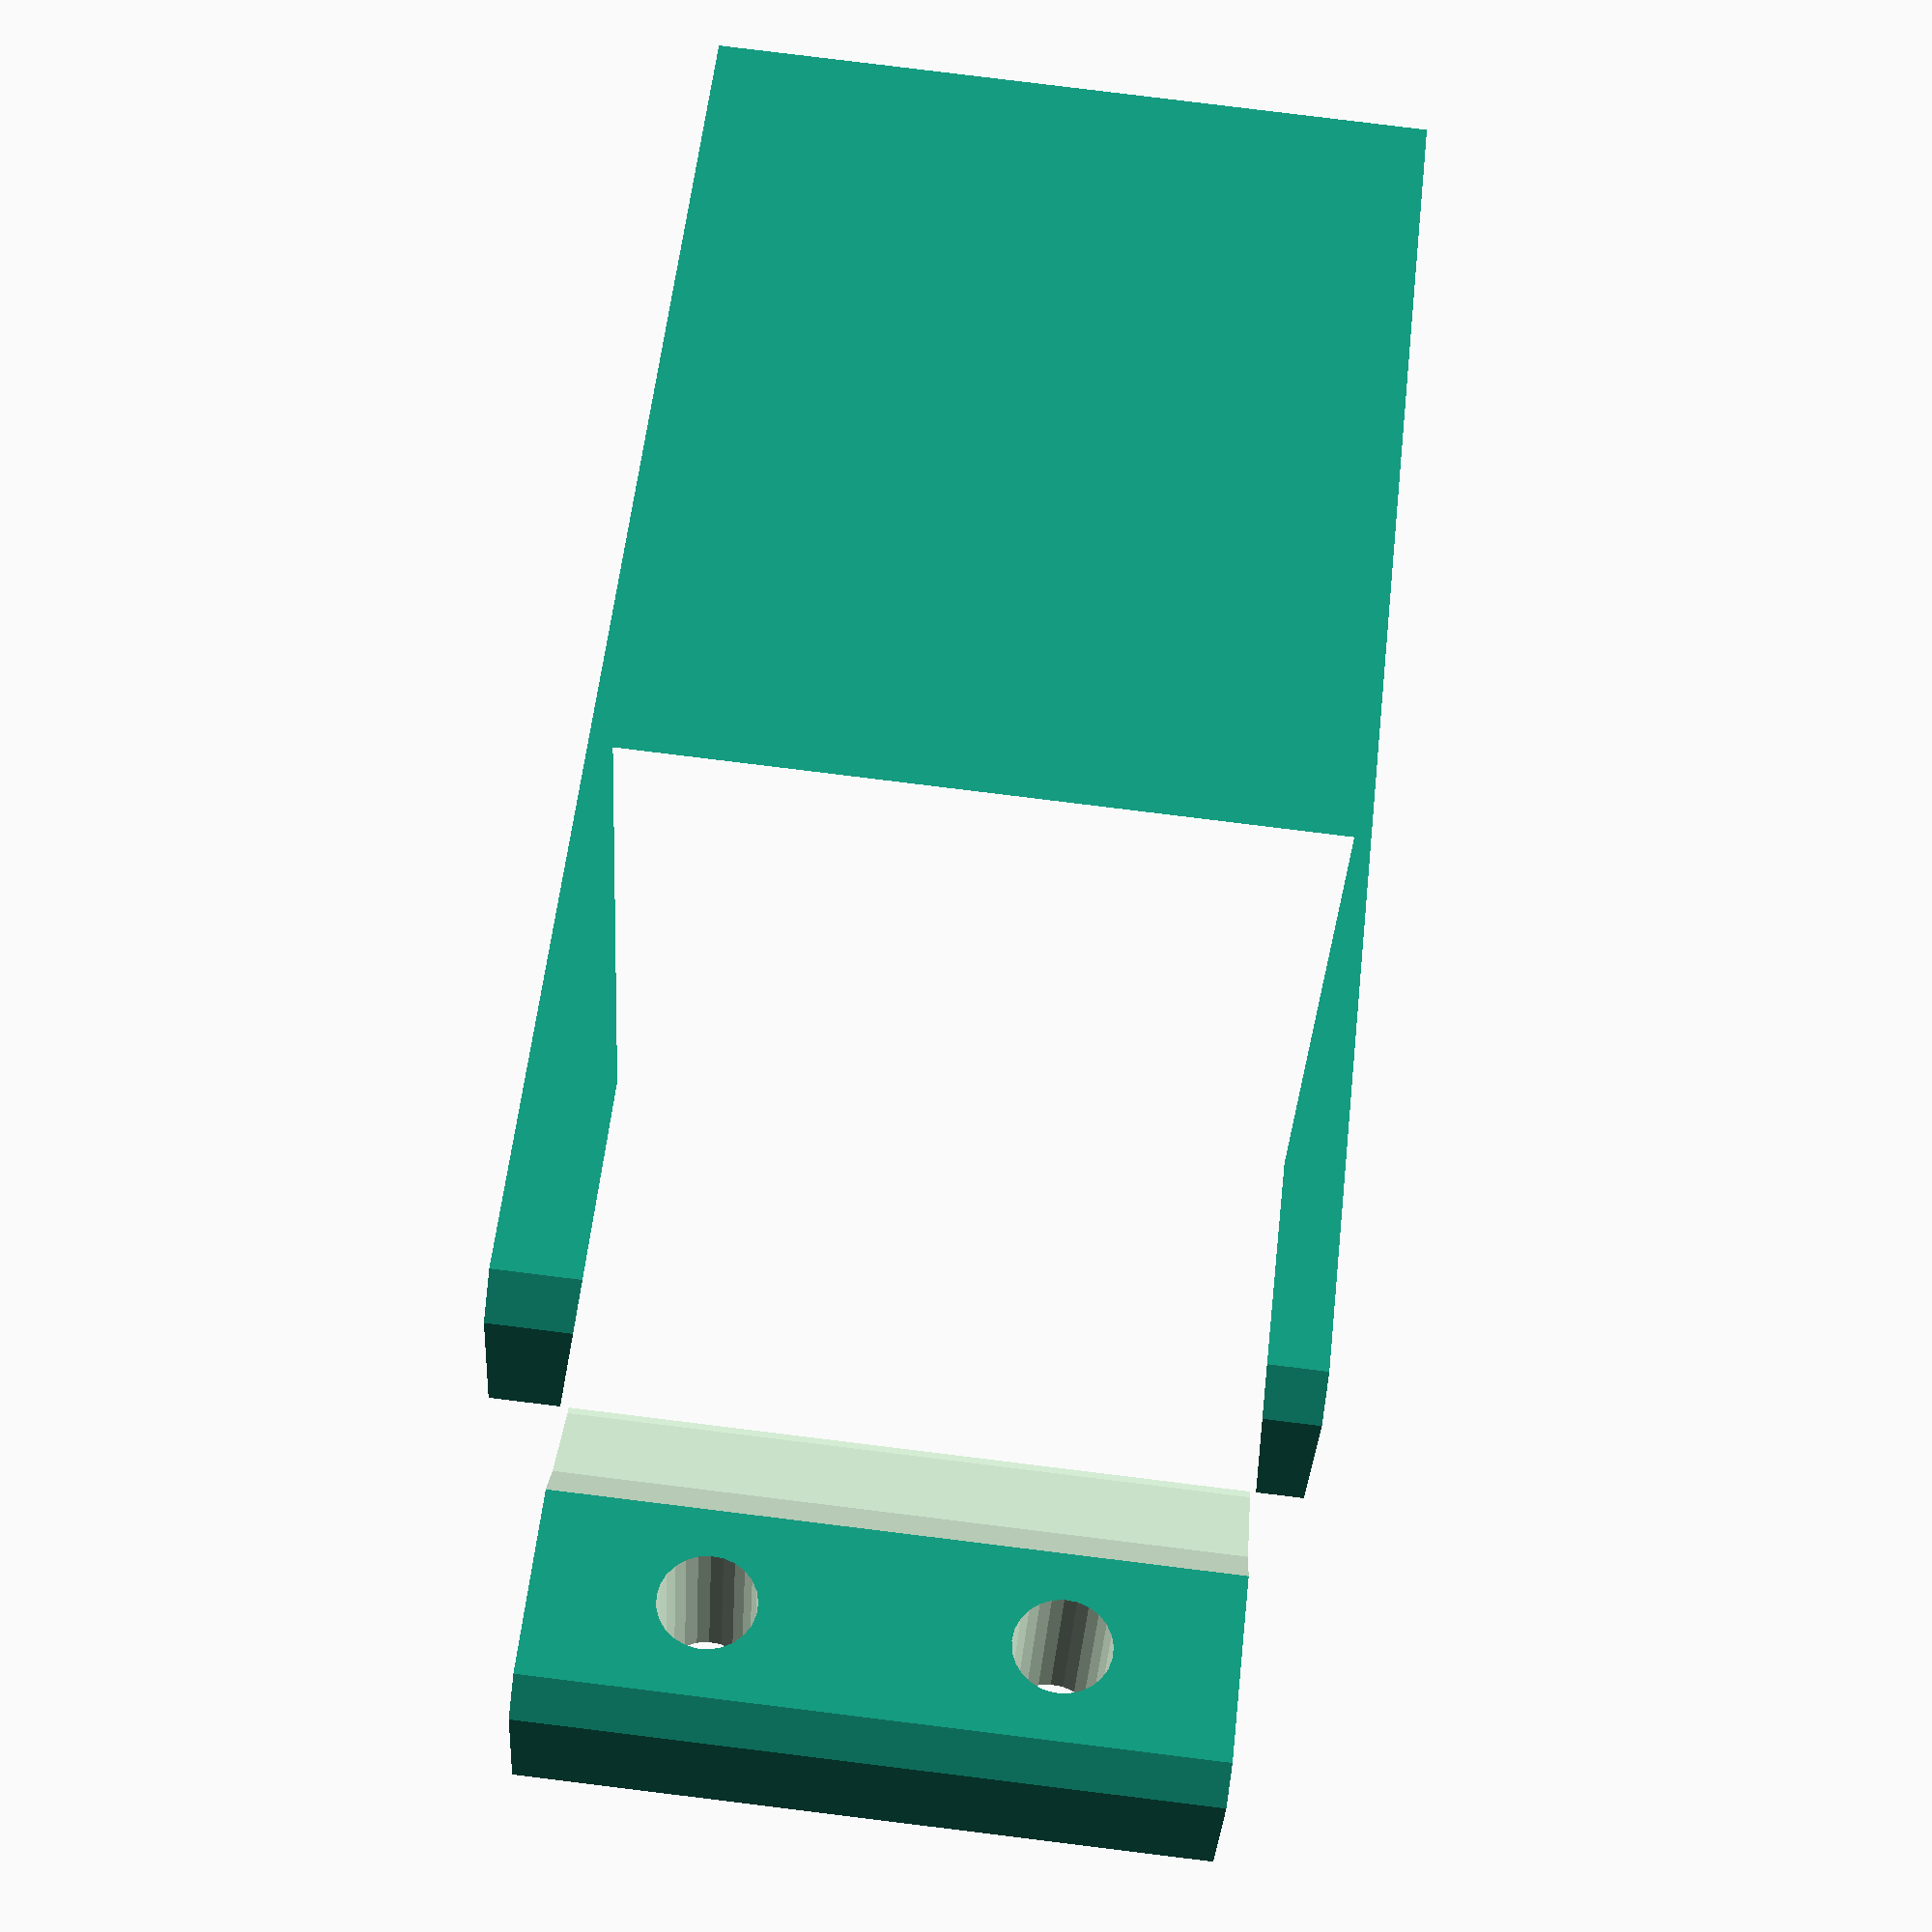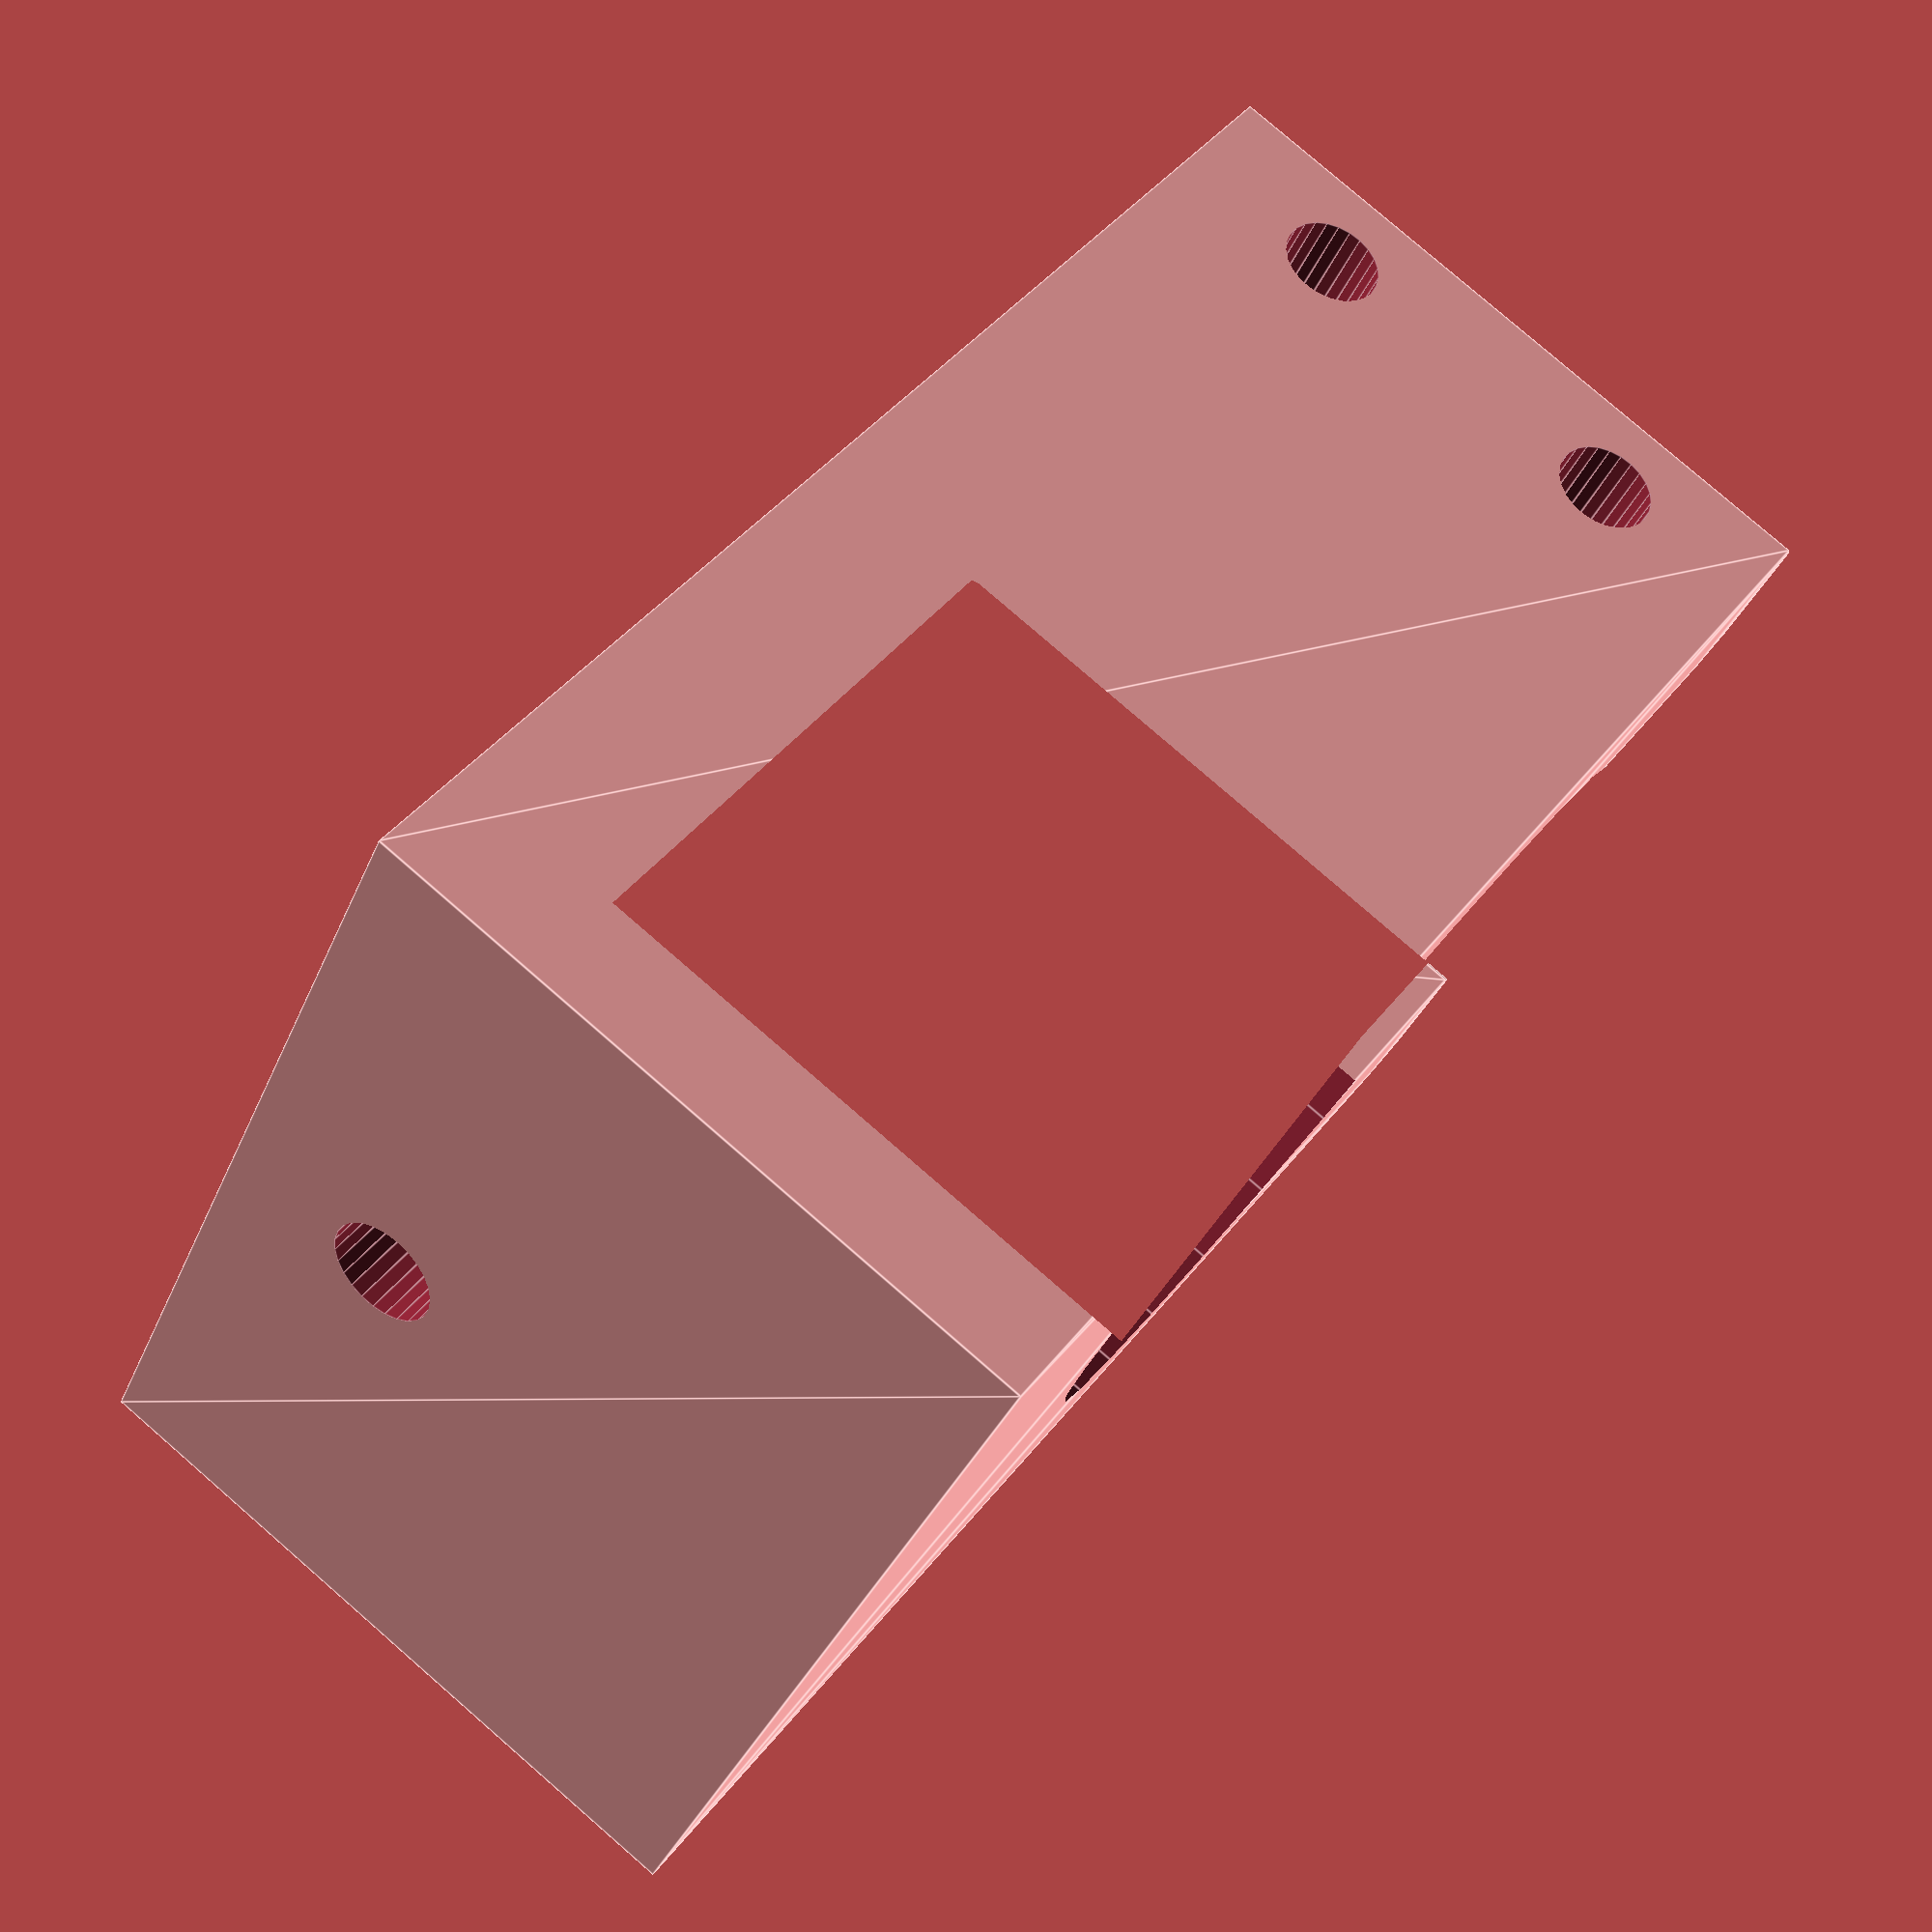
<openscad>
// created by IndiePandaaaaa | Lukas

// Sound Satelite for Reference: Wavemaster MX3

MODEL_TOLERANCE = 0.1;
MATERIAL_THICKNESS = 2.5;
CHAMFER = 1;
FN = $preview ? 25 : 120;

OD_TRIPOD = 25;
SATELLITE_TRIPOD_OFFSET = 12;
CABLETIE_WIDTH = 3;
SCREW_KERNLOCH = 3.3; // SETTINGS FOR M4

FULLDEPTH = SATELLITE_TRIPOD_OFFSET + OD_TRIPOD + MODEL_TOLERANCE + MATERIAL_THICKNESS + CABLETIE_WIDTH;
FULLWIDTH = OD_TRIPOD + MATERIAL_THICKNESS * 2 + MODEL_TOLERANCE;
FULLHEIGHT = 21;

difference() {
  linear_extrude(FULLHEIGHT) {
    polygon([
        [0, 0],
        [FULLWIDTH, 0],
        [FULLWIDTH, FULLDEPTH - CHAMFER],
        [FULLWIDTH - CHAMFER, FULLDEPTH],
        [FULLWIDTH - CABLETIE_WIDTH * 2 + CHAMFER, FULLDEPTH],
        [FULLWIDTH - CABLETIE_WIDTH * 2, FULLDEPTH - CHAMFER],
        [FULLWIDTH - CABLETIE_WIDTH * 2, FULLDEPTH / 2],
        [CABLETIE_WIDTH * 2, FULLDEPTH / 2],
        [CABLETIE_WIDTH * 2, FULLDEPTH - CHAMFER],
        [CABLETIE_WIDTH * 2 - CHAMFER, FULLDEPTH],
        [CHAMFER, FULLDEPTH],
        [0, FULLDEPTH - CHAMFER],
      ]);
  }

  translate([(OD_TRIPOD + MODEL_TOLERANCE) / 2 + MATERIAL_THICKNESS, (OD_TRIPOD + MODEL_TOLERANCE) / 2 +
    MATERIAL_THICKNESS + SATELLITE_TRIPOD_OFFSET, -FULLHEIGHT / 2])
    cylinder(h = FULLHEIGHT * 2, d = OD_TRIPOD + MODEL_TOLERANCE, $fn = FN);

  translate([FULLWIDTH / 2, -0.01, FULLHEIGHT / 4 * 3])rotate([-90, 0, 0])
    cylinder(h = OD_TRIPOD / 2 + SATELLITE_TRIPOD_OFFSET, d = SCREW_KERNLOCH, $fn = FN);

  for (i = [0:1]) {
    translate([-0.01, FULLDEPTH - CABLETIE_WIDTH - CHAMFER, FULLHEIGHT / 4 + FULLHEIGHT / 2 * i])
      rotate([0, 90, 0])
        cylinder(h = FULLWIDTH + 0.02, d = CABLETIE_WIDTH, $fn = FN);
  }
}

</openscad>
<views>
elev=276.9 azim=296.0 roll=277.0 proj=p view=solid
elev=99.2 azim=58.0 roll=49.1 proj=p view=edges
</views>
